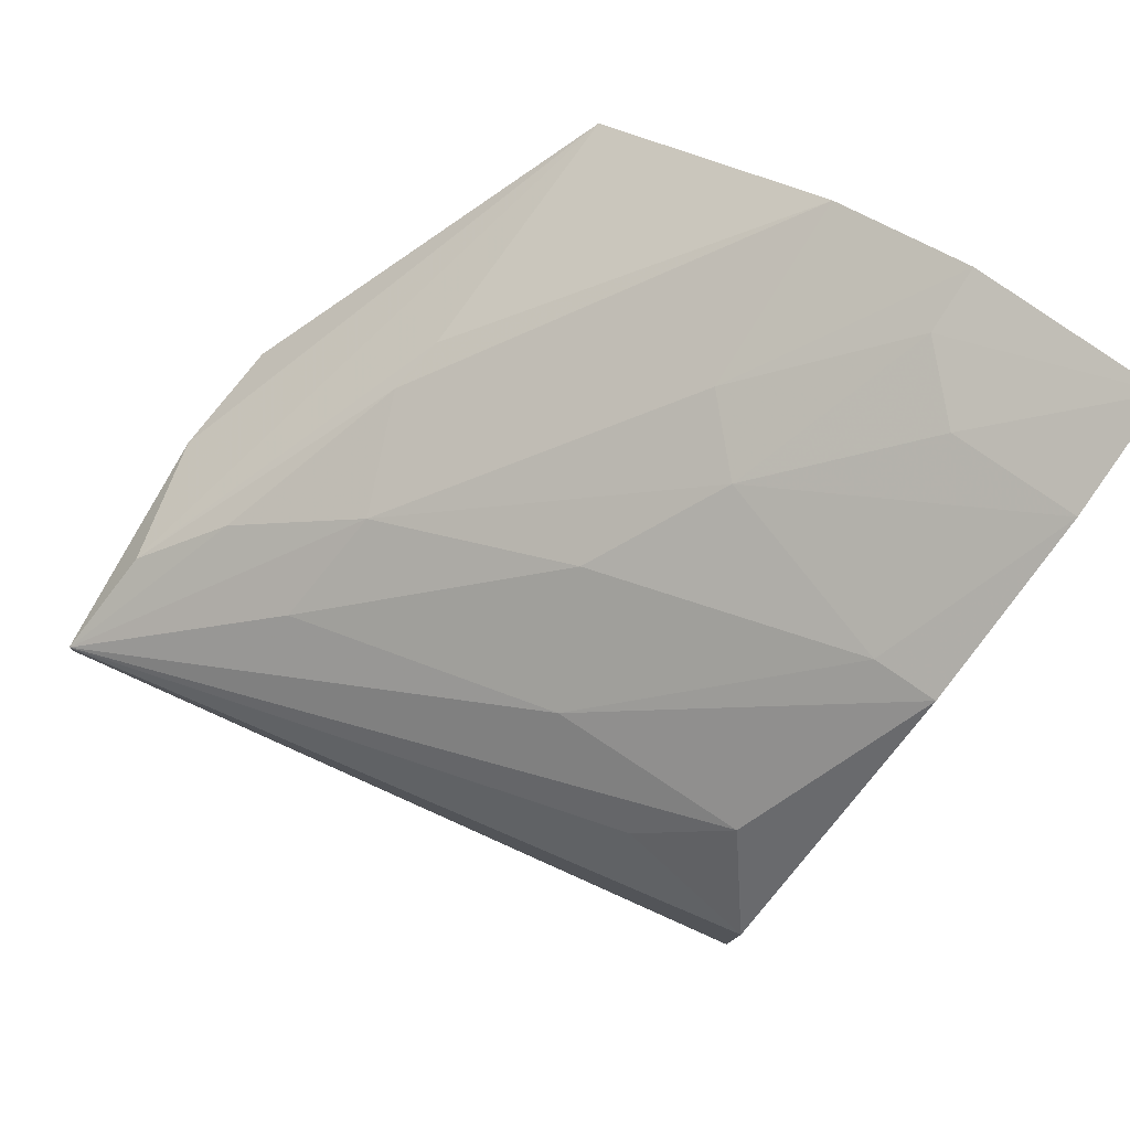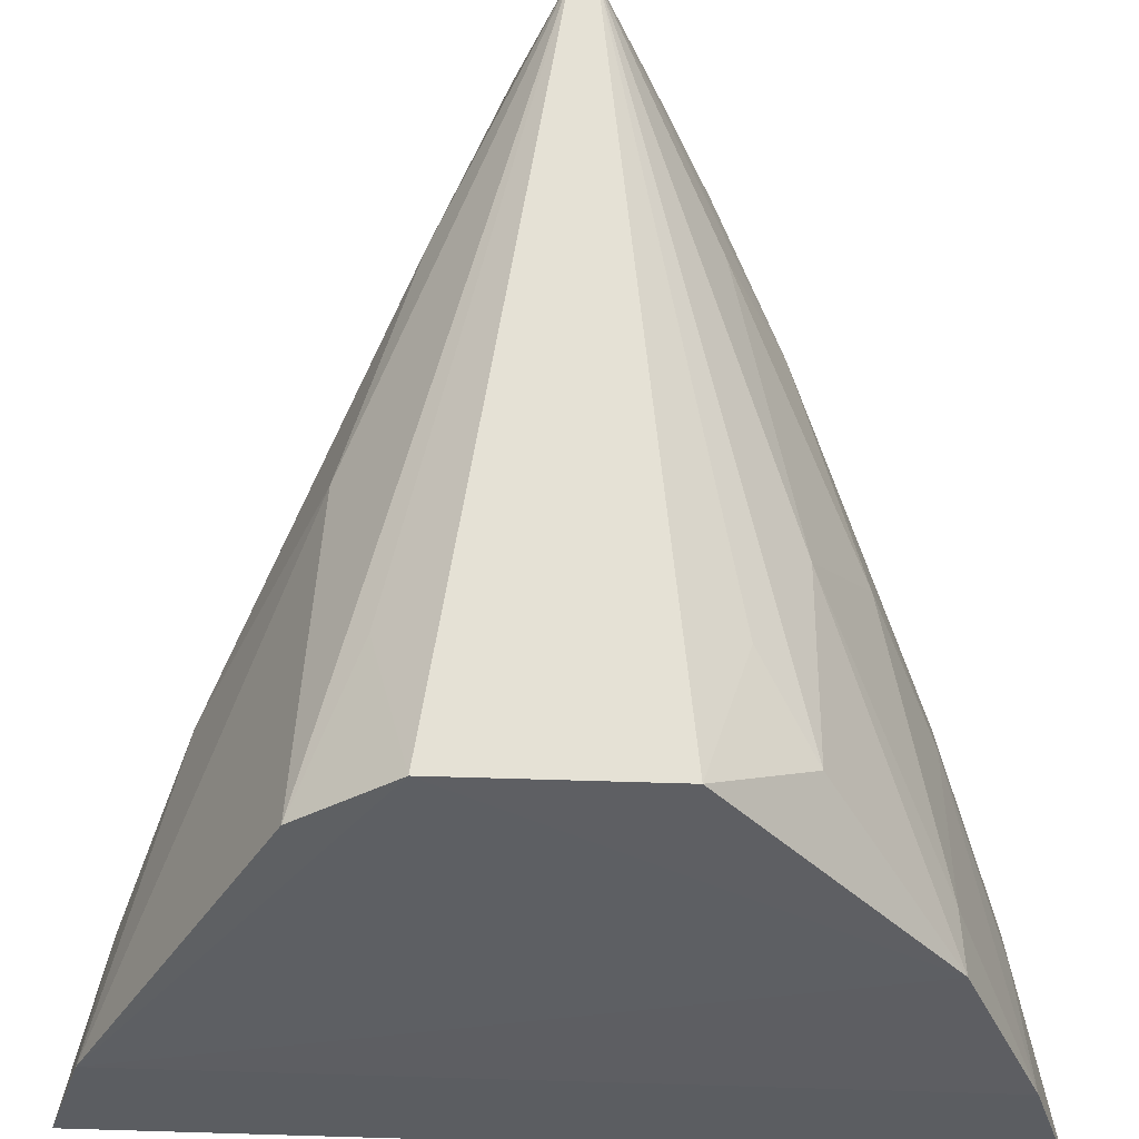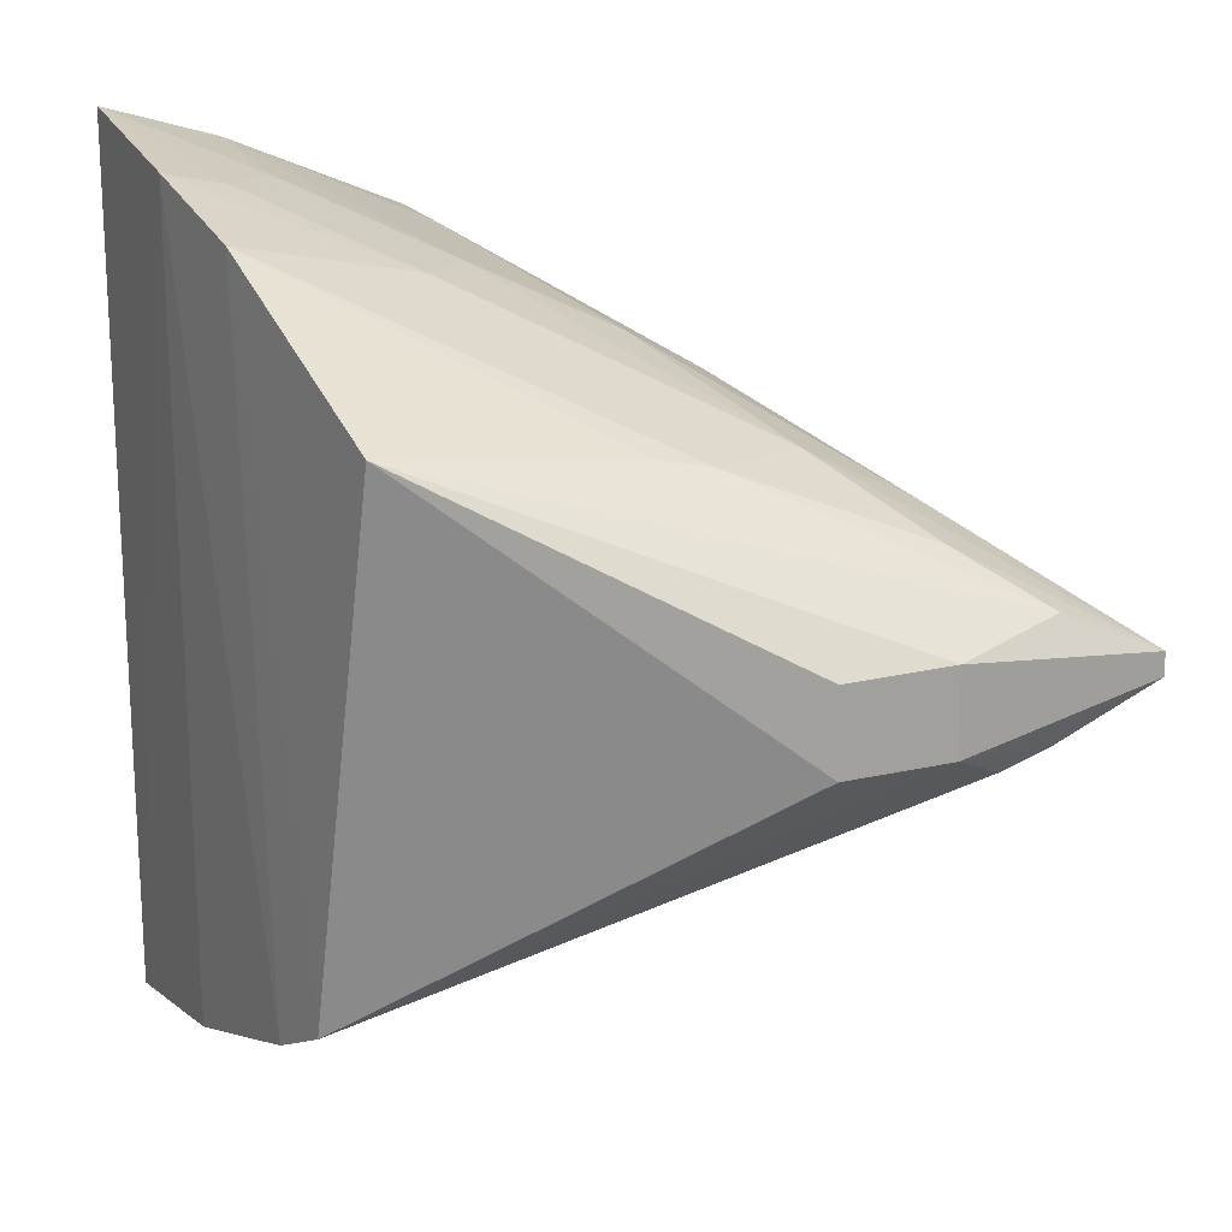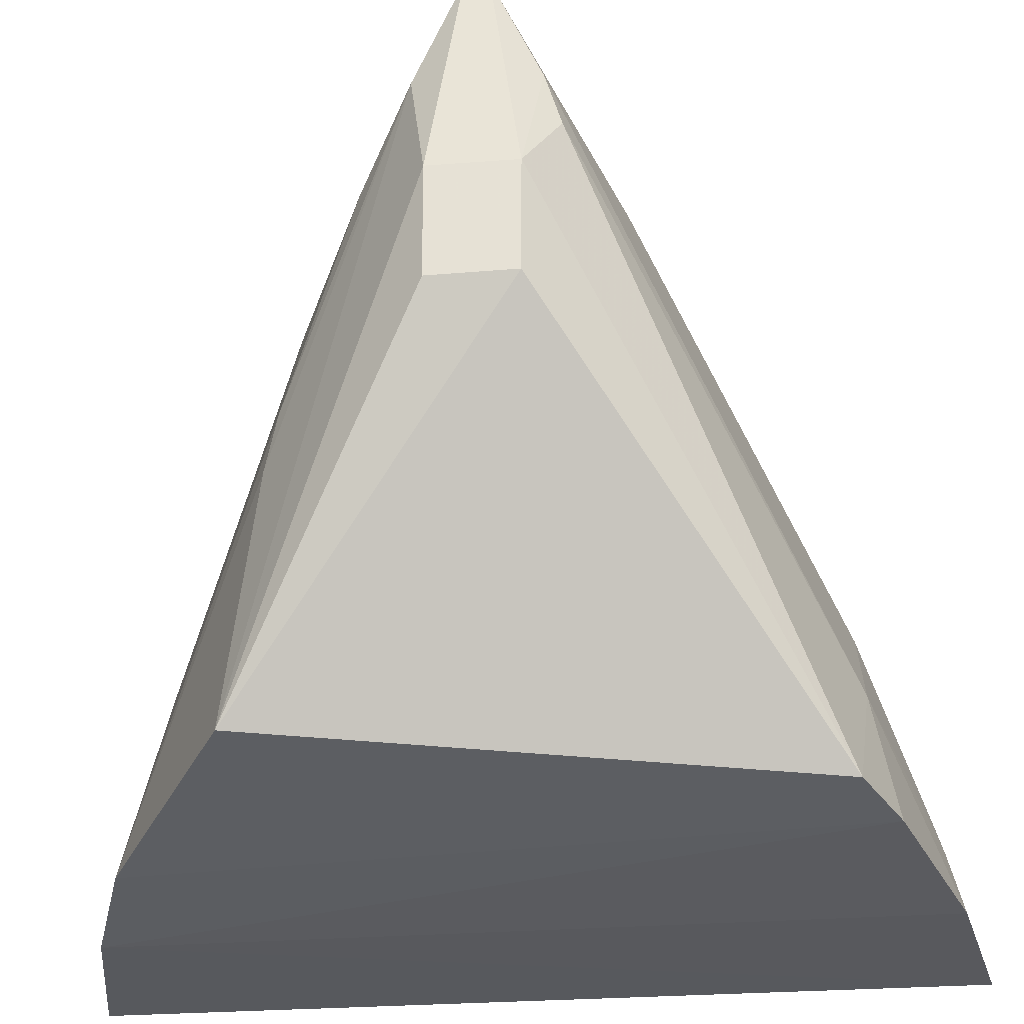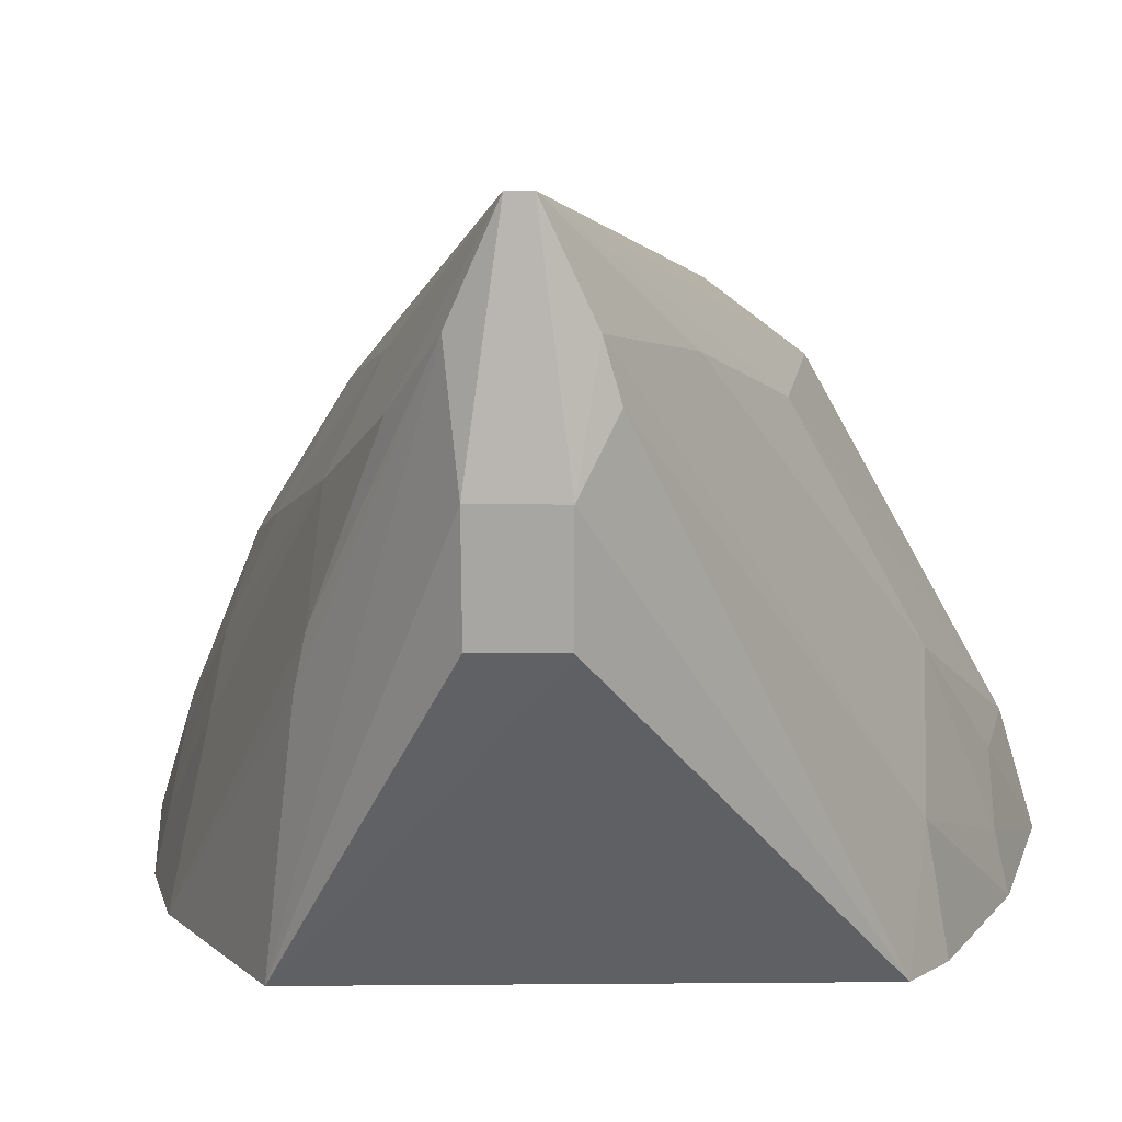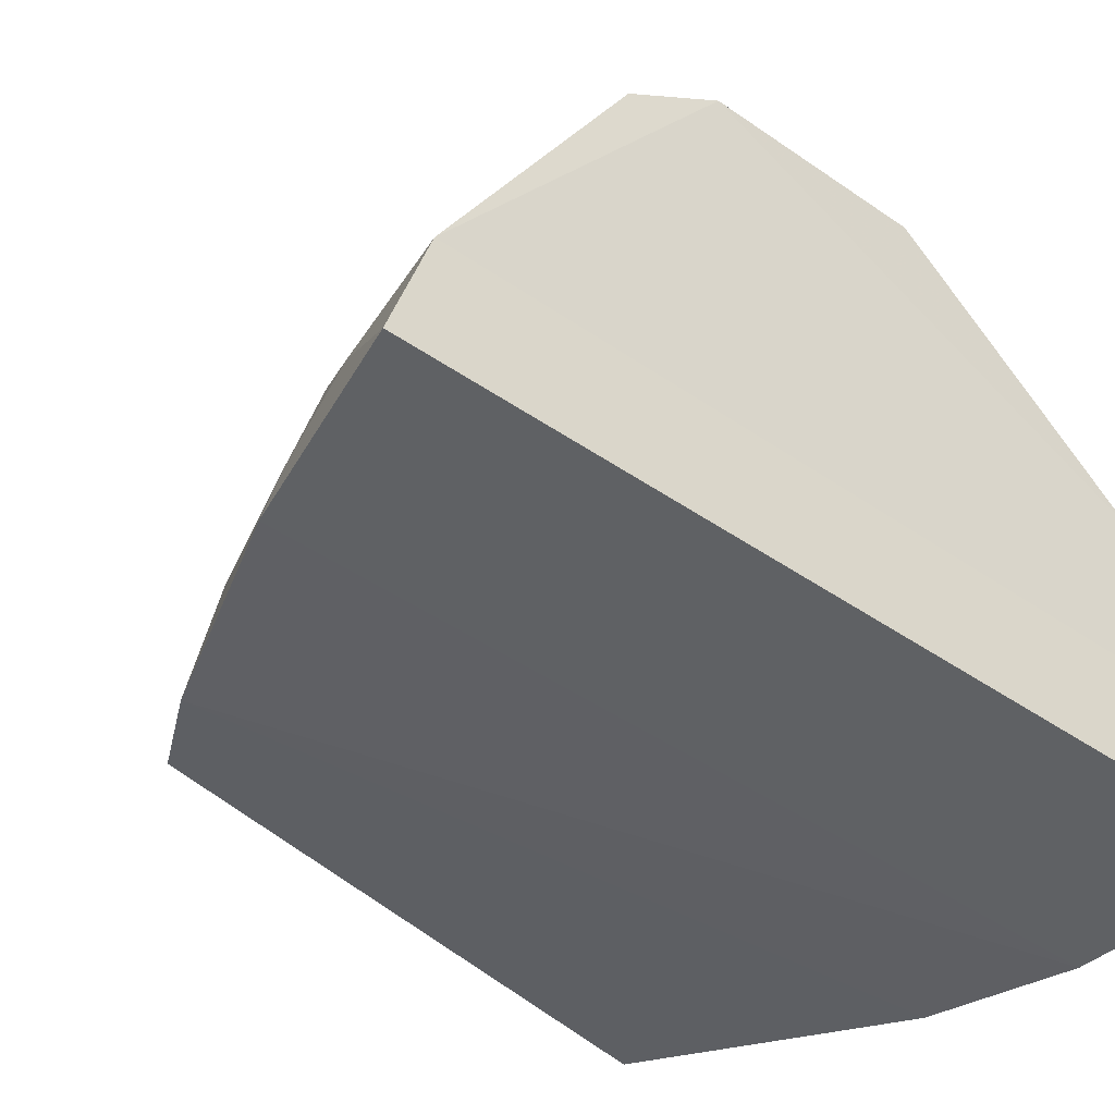
<metadata>
{"format":"obj","ext":"obj","renderer":"f3d","projection":"perspective","resolution":1024,"background":"white","views":[{"elev":79.7,"azim":35.9,"up":"+Y"},{"elev":52.7,"azim":91.8,"up":"+Z"},{"elev":17.7,"azim":-117.9,"up":"+Y"},{"elev":-32.1,"azim":-84.8,"up":"+Z"},{"elev":12.7,"azim":-85.1,"up":"+Z"},{"elev":-44.9,"azim":51.2,"up":"+Z"}]}
</metadata>
<code>
v -0.11 -0.09922 0.3391
v -0.1094 -0.0911 0.366
v -0.2747 -0.00957 0.445
v -0.1528 0.09109 0.337
v -0.1099 0.09882 0.339
v -0.213 -0.0691 0.3401
v -0.1137 0.02416 0.4623
v -0.2359 0.0517 0.3439
v -0.153 -0.0915 0.3376
v -0.2696 -0.00266 0.4964
v -0.1104 0.07322 0.4071
v -0.2737 -0.009385 0.4193
v -0.1834 0.08155 0.3388
v -0.1965 -0.07723 0.3385
v -0.1381 -0.08718 0.3654
v -0.1138 -0.0465 0.446
v -0.2667 -0.01707 0.4601
v -0.2747 0.009551 0.4448
v -0.1136 -0.02423 0.4625
v -0.1093 0.09068 0.3658
v -0.127 0.04524 0.4471
v -0.2268 0.0405 0.439
v -0.1524 -0.08812 0.3516
v -0.1856 -0.04375 0.4486
v -0.2671 -0.0135 0.4725
v -0.195 -0.07211 0.3671
v -0.2736 0.009455 0.419
v -0.1445 -0.033 0.4597
v -0.1379 0.08671 0.3653
v -0.2696 0.002656 0.4964
v -0.1813 0.0722 0.3809
v -0.2383 0.04229 0.4134
v -0.1675 -0.07191 0.3949
v -0.1522 0.08762 0.3515
v -0.1832 0.05699 0.4236
v -0.1445 0.03269 0.4594
v -0.1703 0.0439 0.4489
v -0.2366 0.04513 0.4008
v -0.2529 0.02527 0.4559
v -0.2302 -0.02838 0.4641
v -0.1672 0.07137 0.3948
v -0.2301 0.02791 0.464
v -0.1247 0.07213 0.4072
v -0.2671 0.0134 0.4725
f 5 2 1
f 5 1 4
f 9 4 1
f 12 8 6
f 12 6 3
f 13 6 8
f 14 4 9
f 14 13 4
f 14 6 13
f 15 1 2
f 17 3 6
f 18 3 10
f 18 12 3
f 19 11 7
f 19 2 11
f 19 16 2
f 20 11 2
f 20 2 5
f 21 7 11
f 23 9 1
f 23 1 15
f 24 16 10
f 24 2 16
f 25 10 3
f 25 3 17
f 26 17 6
f 26 6 14
f 26 25 17
f 26 14 9
f 26 9 23
f 27 18 8
f 27 8 12
f 27 12 18
f 28 19 10
f 28 10 16
f 28 16 19
f 29 20 5
f 30 19 7
f 30 10 19
f 30 18 10
f 31 4 13
f 32 31 13
f 32 22 31
f 33 15 2
f 33 2 24
f 33 26 23
f 33 23 15
f 34 29 5
f 34 5 4
f 34 4 31
f 36 30 7
f 36 7 21
f 36 21 30
f 37 30 21
f 37 21 11
f 38 32 13
f 38 13 8
f 39 30 22
f 39 22 32
f 40 33 24
f 40 24 10
f 40 10 25
f 40 25 26
f 40 26 33
f 41 34 31
f 41 29 34
f 41 31 22
f 41 22 35
f 41 20 29
f 42 35 22
f 42 22 30
f 42 37 35
f 42 30 37
f 43 37 11
f 43 35 37
f 43 41 35
f 43 11 20
f 43 20 41
f 44 38 8
f 44 8 18
f 44 32 38
f 44 39 32
f 44 18 30
f 44 30 39

</code>
